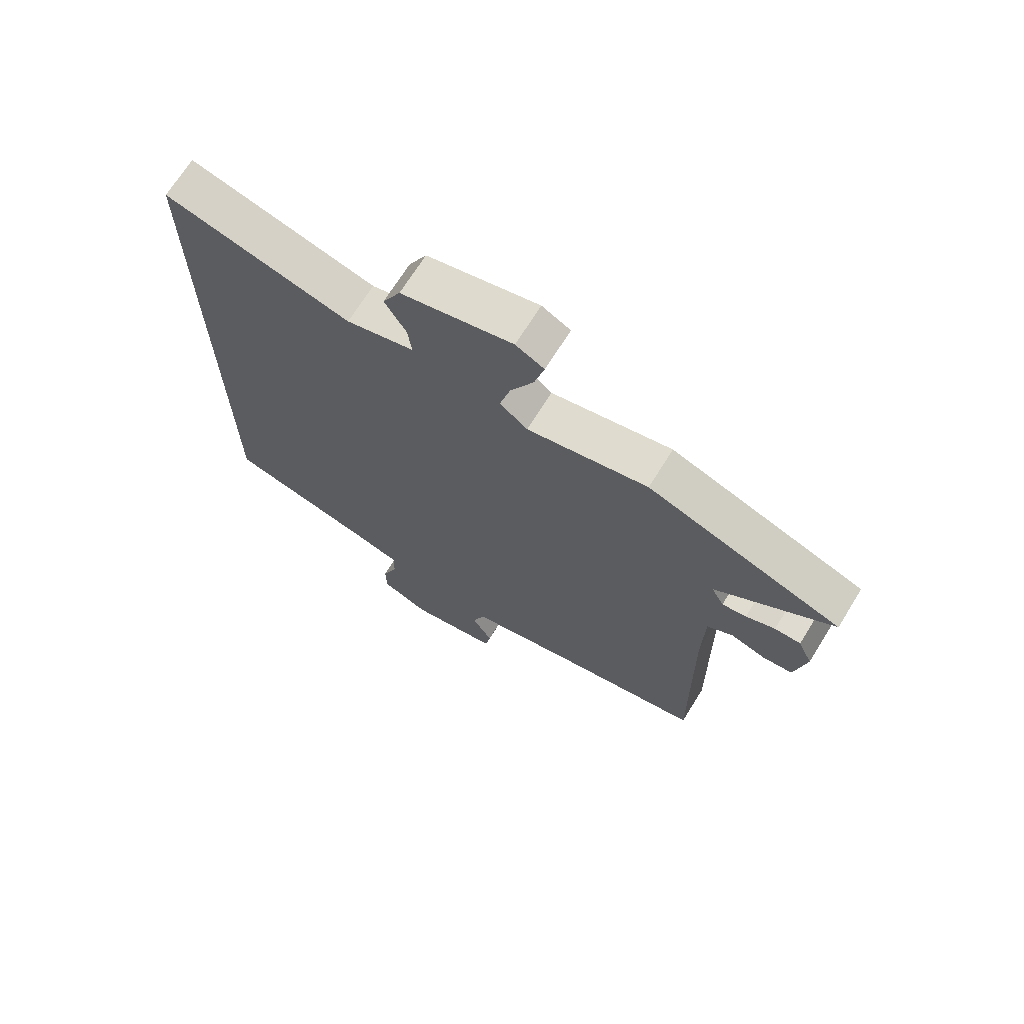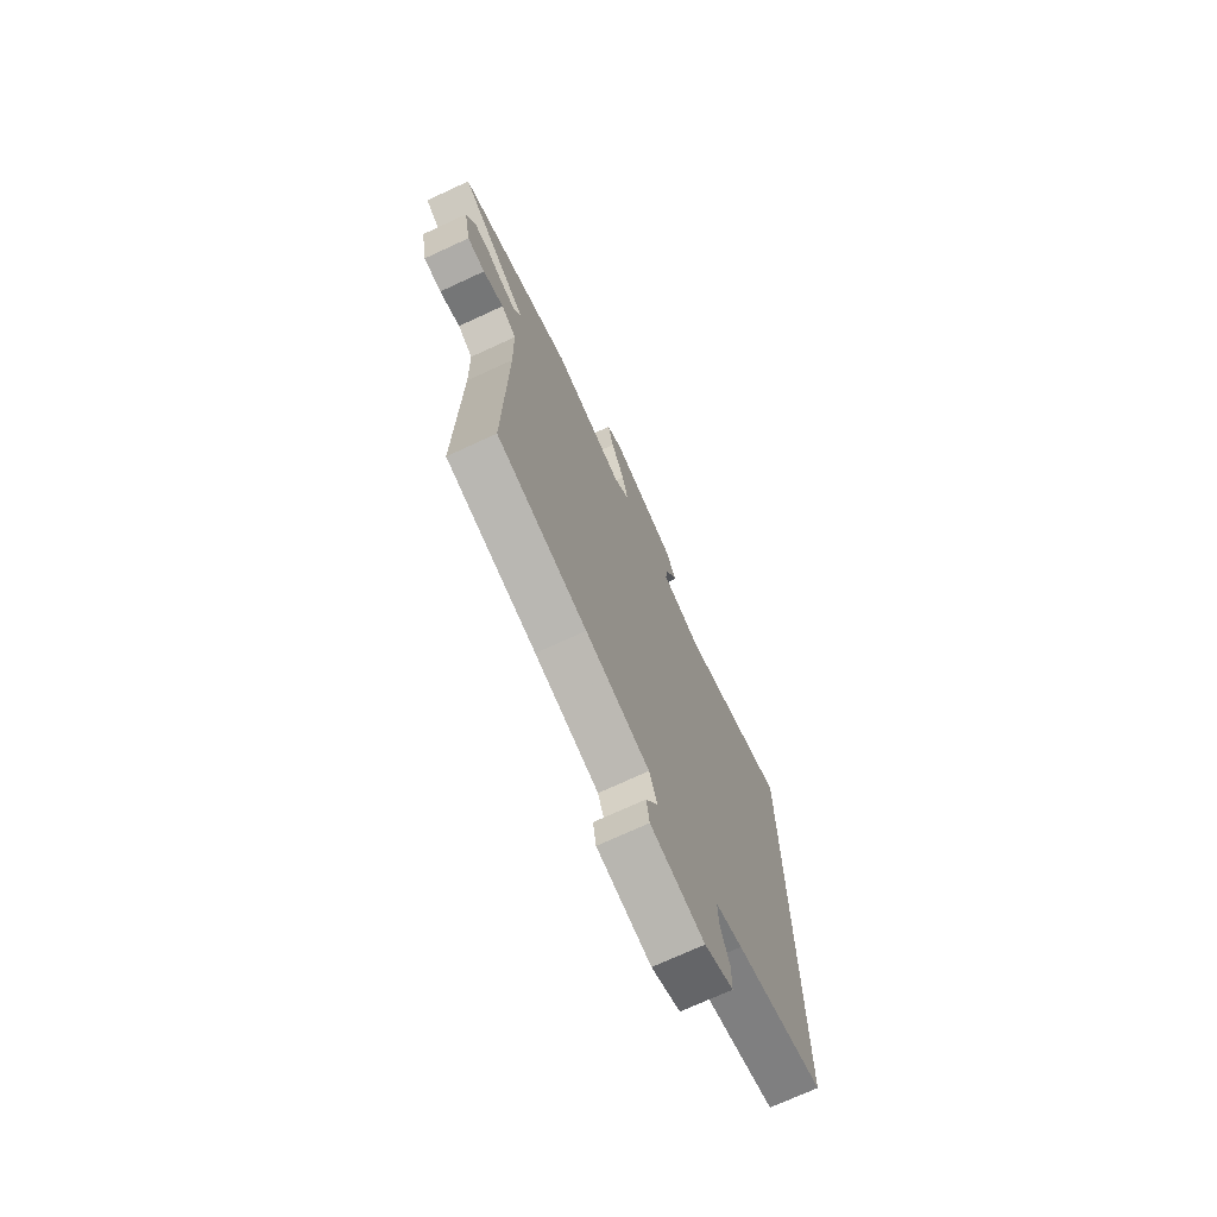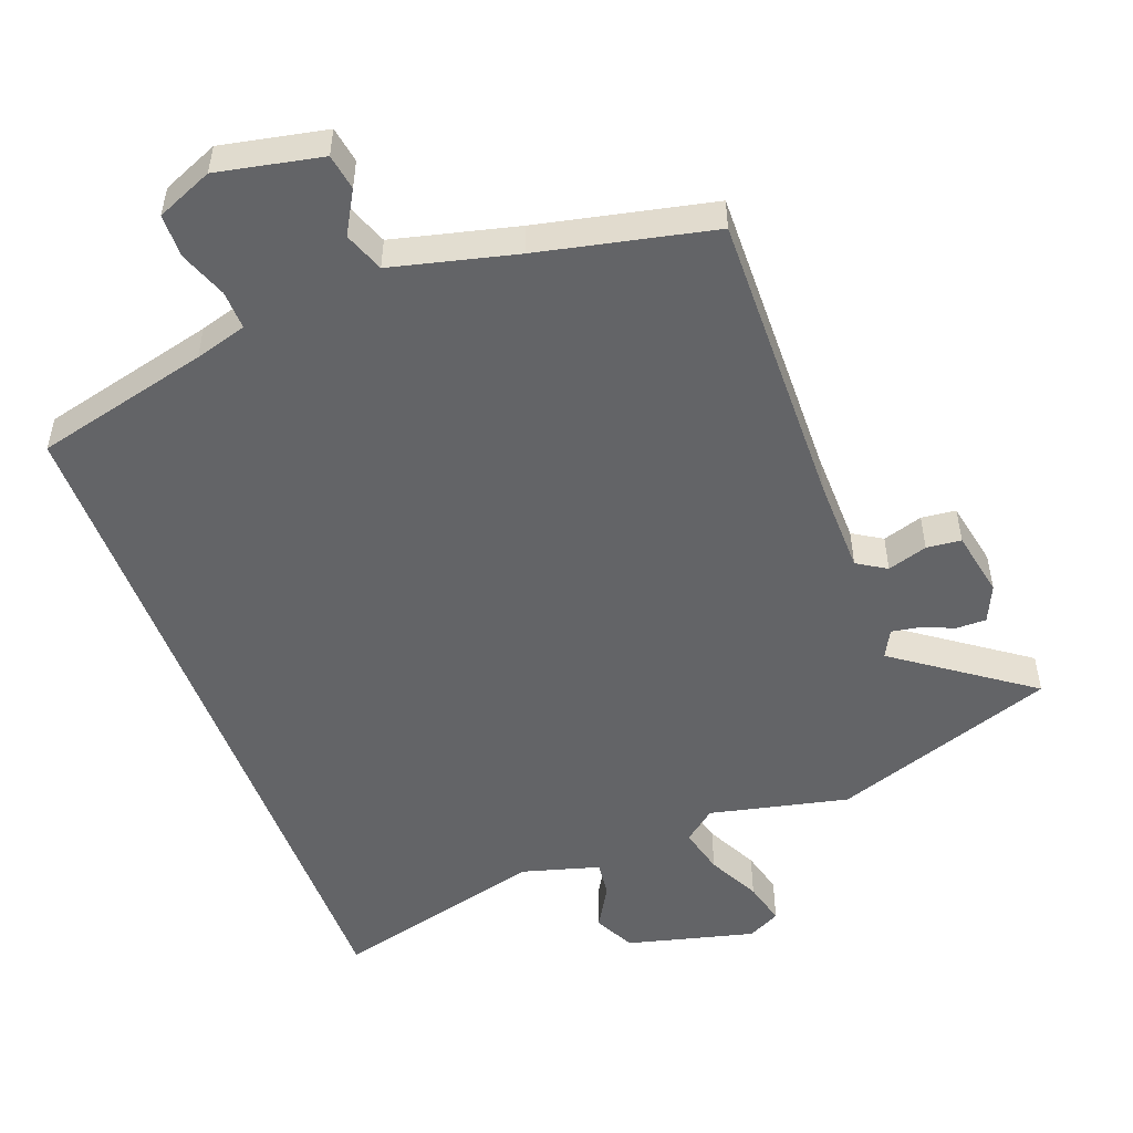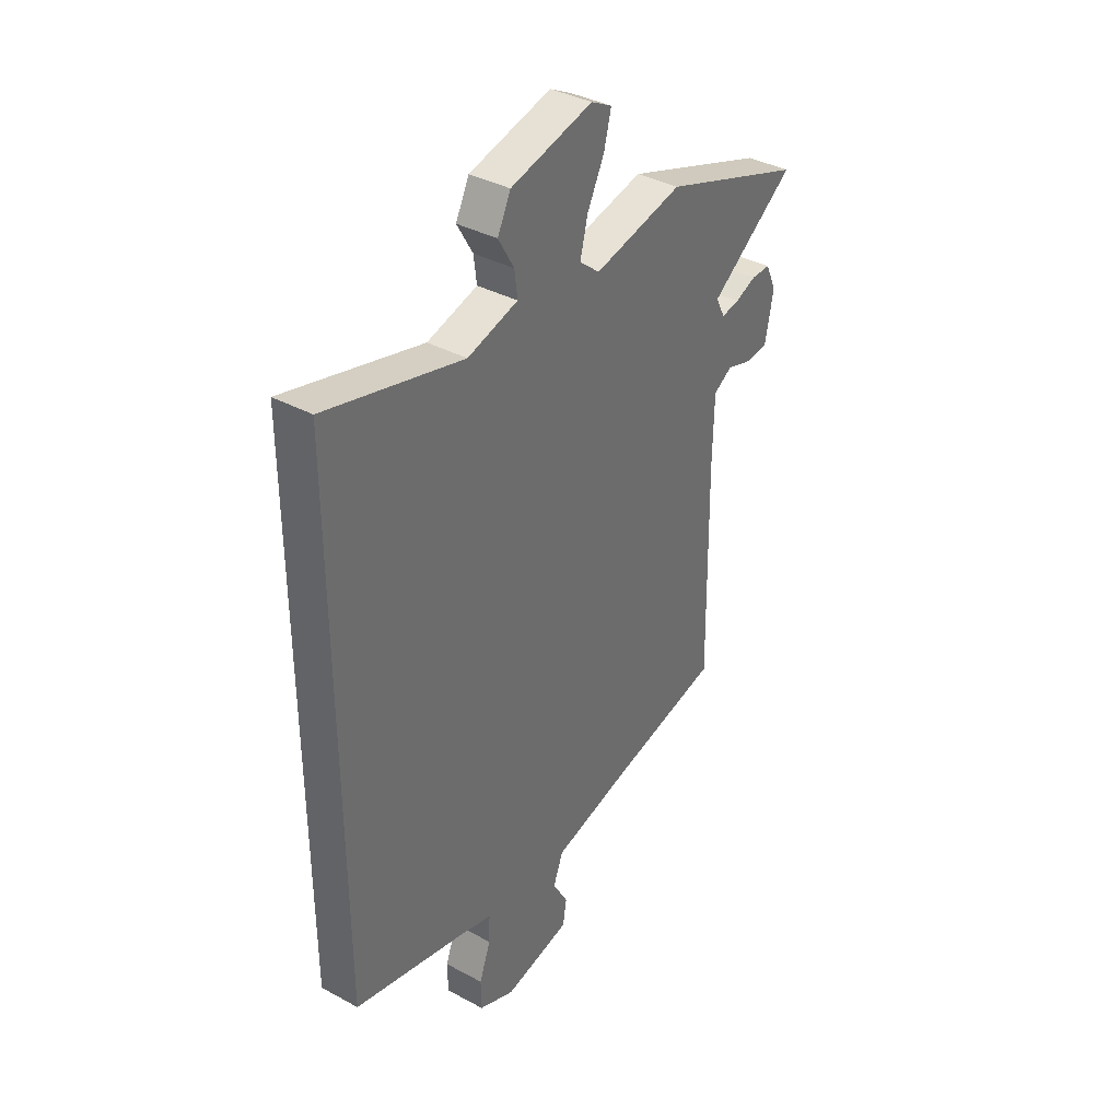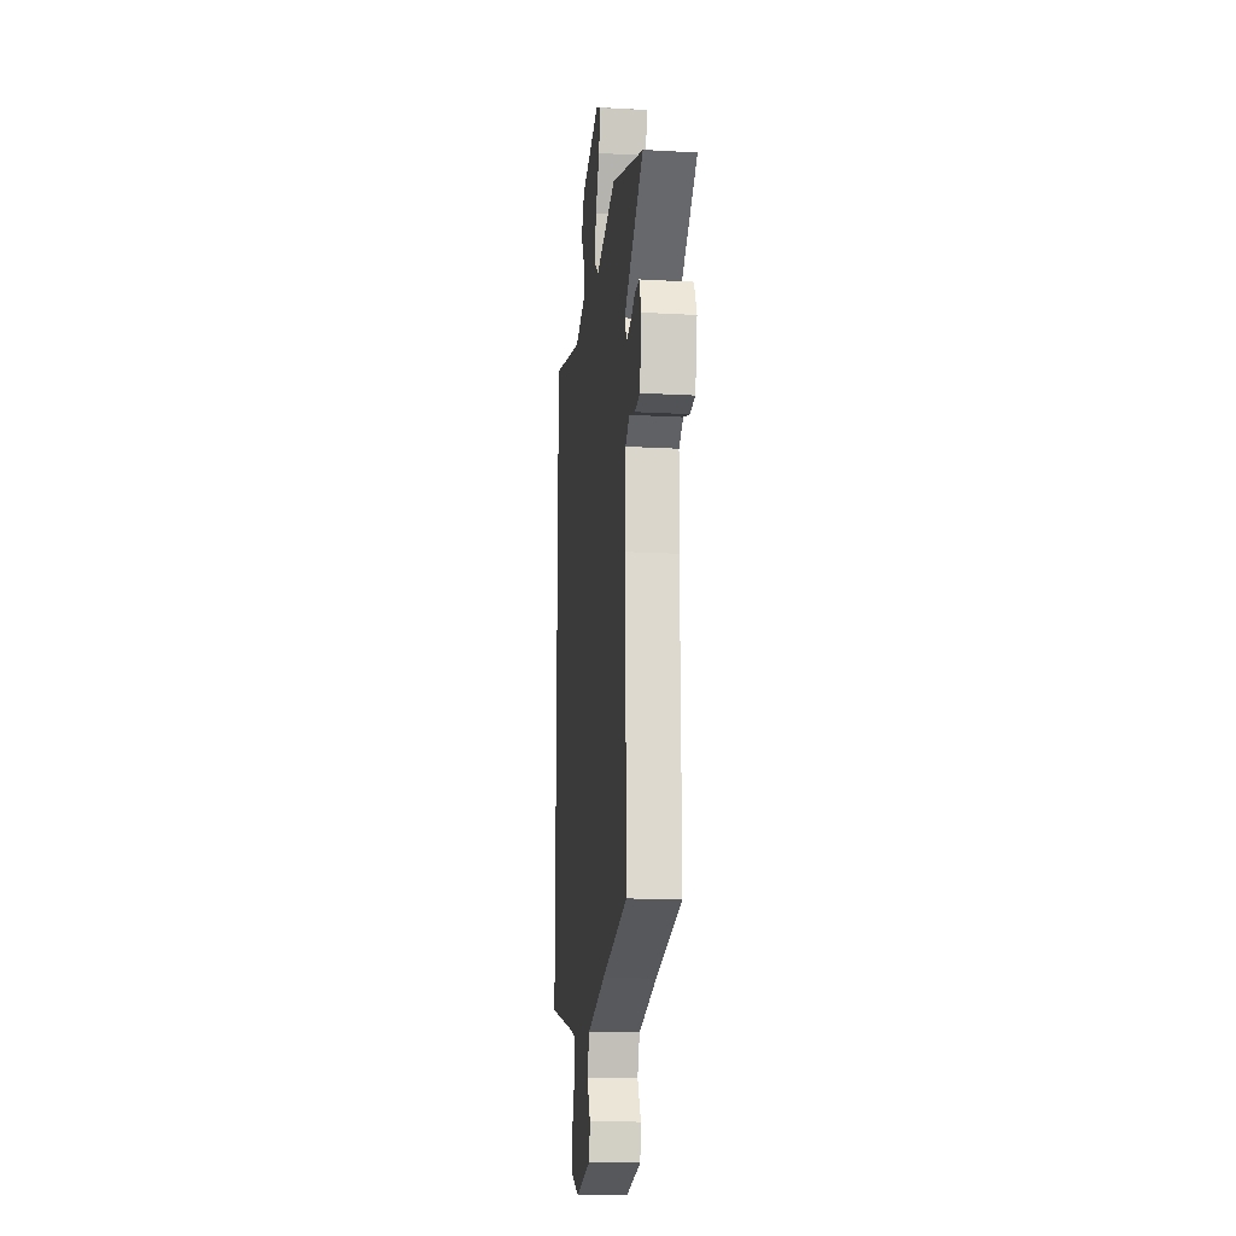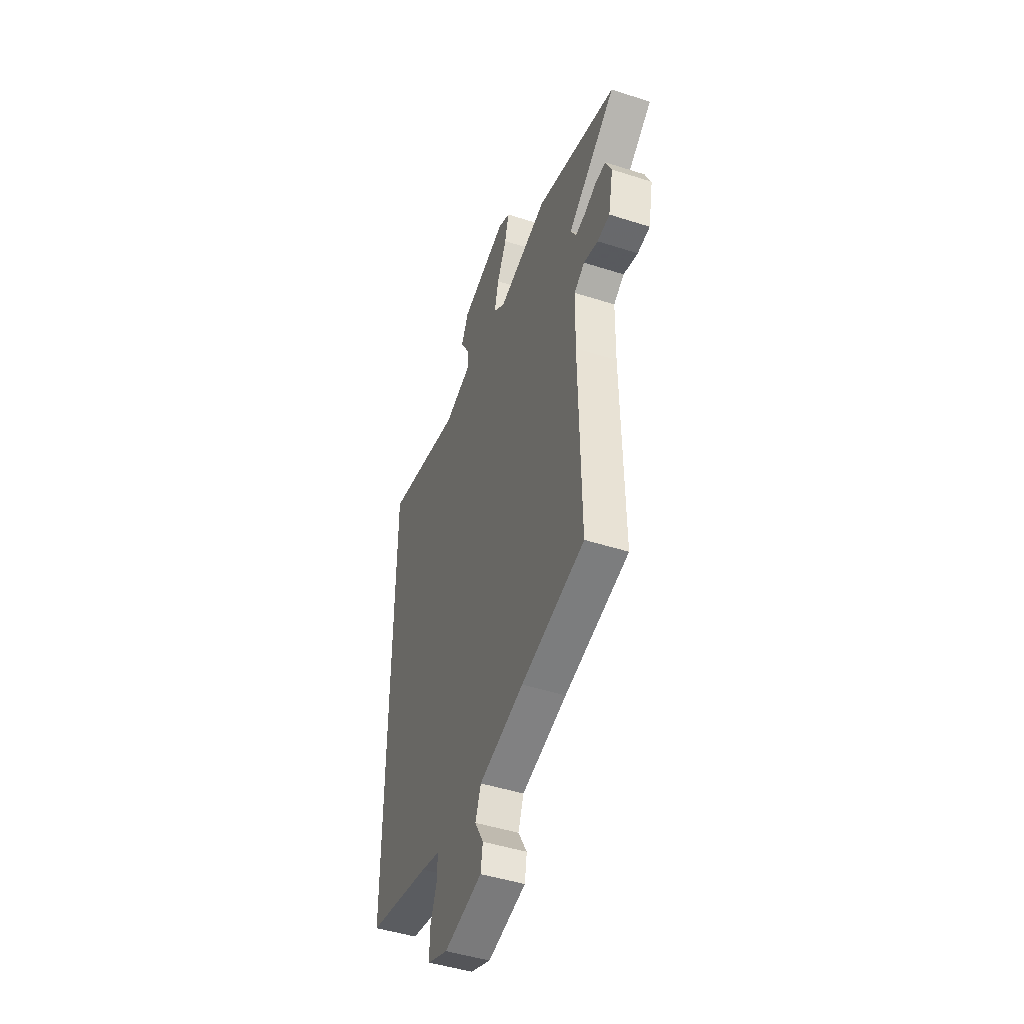
<metadata>
{"format":"obj","ext":"obj","renderer":"f3d","projection":"perspective","resolution":1024,"background":"white","views":[{"elev":69.9,"azim":-148.1,"up":"+Z"},{"elev":-72.3,"azim":-65.2,"up":"+Z"},{"elev":-51.2,"azim":-159.7,"up":"+Y"},{"elev":37.3,"azim":124.8,"up":"+Z"},{"elev":-16.8,"azim":-96.4,"up":"+Z"},{"elev":-47.3,"azim":-109.9,"up":"+Z"}]}
</metadata>
<code>
v 0.5 0.07 -0.479
v 0.238 0.07 -0.545
v 0.16 0.07 -0.568
v 0.162 0.07 -0.626
v 0.189 0.07 -0.698
v 0.188 0.07 -0.763
v 0.104 0.07 -0.799
v -0.053 0.07 -0.768
v -0.062 0.07 -0.714
v -0.026 0.07 -0.65
v -0.049 0.07 -0.59
v -0.235 0.07 -0.545
v -0.497 0.07 -0.489
v -0.49 0.07 -0.037
v -0.493 0.07 0.106
v -0.537 0.07 0.133
v -0.597 0.07 0.114
v -0.649 0.07 0.119
v -0.669 0.07 0.219
v -0.644 0.07 0.275
v -0.599 0.07 0.275
v -0.549 0.07 0.255
v -0.507 0.07 0.248
v -0.485 0.07 0.29
v -0.687 0.07 0.434
v -0.351 0.07 0.553
v -0.142 0.07 0.507
v -0.094 0.07 0.546
v -0.112 0.07 0.617
v -0.152 0.07 0.696
v -0.169 0.07 0.762
v -0.12 0.07 0.788
v 0.073 0.07 0.74
v 0.104 0.07 0.678
v 0.067 0.07 0.614
v 0.06 0.07 0.559
v 0.178 0.07 0.526
v 0.5 0.07 0.611
v 0.5 0 -0.479
v 0.238 0 -0.545
v 0.16 0 -0.568
v 0.162 0 -0.626
v 0.189 0 -0.698
v 0.188 0 -0.763
v 0.104 0 -0.799
v -0.053 0 -0.768
v -0.062 0 -0.714
v -0.026 0 -0.65
v -0.049 0 -0.59
v -0.235 0 -0.545
v -0.497 0 -0.489
v -0.49 0 -0.037
v -0.493 0 0.106
v -0.537 0 0.133
v -0.597 0 0.114
v -0.649 0 0.119
v -0.669 0 0.219
v -0.644 0 0.275
v -0.599 0 0.275
v -0.549 0 0.255
v -0.507 0 0.248
v -0.485 0 0.29
v -0.687 0 0.434
v -0.351 0 0.553
v -0.142 0 0.507
v -0.094 0 0.546
v -0.112 0 0.617
v -0.152 0 0.696
v -0.169 0 0.762
v -0.12 0 0.788
v 0.073 0 0.74
v 0.104 0 0.678
v 0.067 0 0.614
v 0.06 0 0.559
v 0.178 0 0.526
v 0.5 0 0.611
f 37 38 1 2
f 36 37 2 3
f 33 34 35
f 32 33 35
f 31 32 35
f 30 31 35
f 29 30 35
f 28 29 35 36
f 36 3 4
f 28 36 4
f 27 28 4
f 24 25 26 27
f 23 24 27 4
f 20 21 22
f 19 20 22
f 18 19 22
f 17 18 22
f 16 17 22
f 15 16 22 23
f 12 13 14
f 11 12 14 15
f 8 9 10
f 7 8 10
f 6 7 10
f 5 6 10
f 4 5 10
f 4 10 11
f 4 11 15 23
f 40 39 76 75
f 41 40 75 74
f 73 72 71
f 73 71 70
f 73 70 69
f 73 69 68
f 73 68 67
f 74 73 67 66
f 42 41 74
f 42 74 66
f 42 66 65
f 65 64 63 62
f 42 65 62 61
f 60 59 58
f 60 58 57
f 60 57 56
f 60 56 55
f 60 55 54
f 61 60 54 53
f 52 51 50
f 53 52 50 49
f 48 47 46
f 48 46 45
f 48 45 44
f 48 44 43
f 48 43 42
f 49 48 42
f 61 53 49 42
f 1 39 40 2
f 2 40 41 3
f 3 41 42 4
f 4 42 43 5
f 5 43 44 6
f 6 44 45 7
f 7 45 46 8
f 8 46 47 9
f 9 47 48 10
f 10 48 49 11
f 11 49 50 12
f 12 50 51 13
f 13 51 52 14
f 14 52 53 15
f 15 53 54 16
f 16 54 55 17
f 17 55 56 18
f 18 56 57 19
f 19 57 58 20
f 20 58 59 21
f 21 59 60 22
f 22 60 61 23
f 23 61 62 24
f 24 62 63 25
f 25 63 64 26
f 26 64 65 27
f 27 65 66 28
f 28 66 67 29
f 29 67 68 30
f 30 68 69 31
f 31 69 70 32
f 32 70 71 33
f 33 71 72 34
f 34 72 73 35
f 35 73 74 36
f 36 74 75 37
f 37 75 76 38
f 38 76 39 1

</code>
